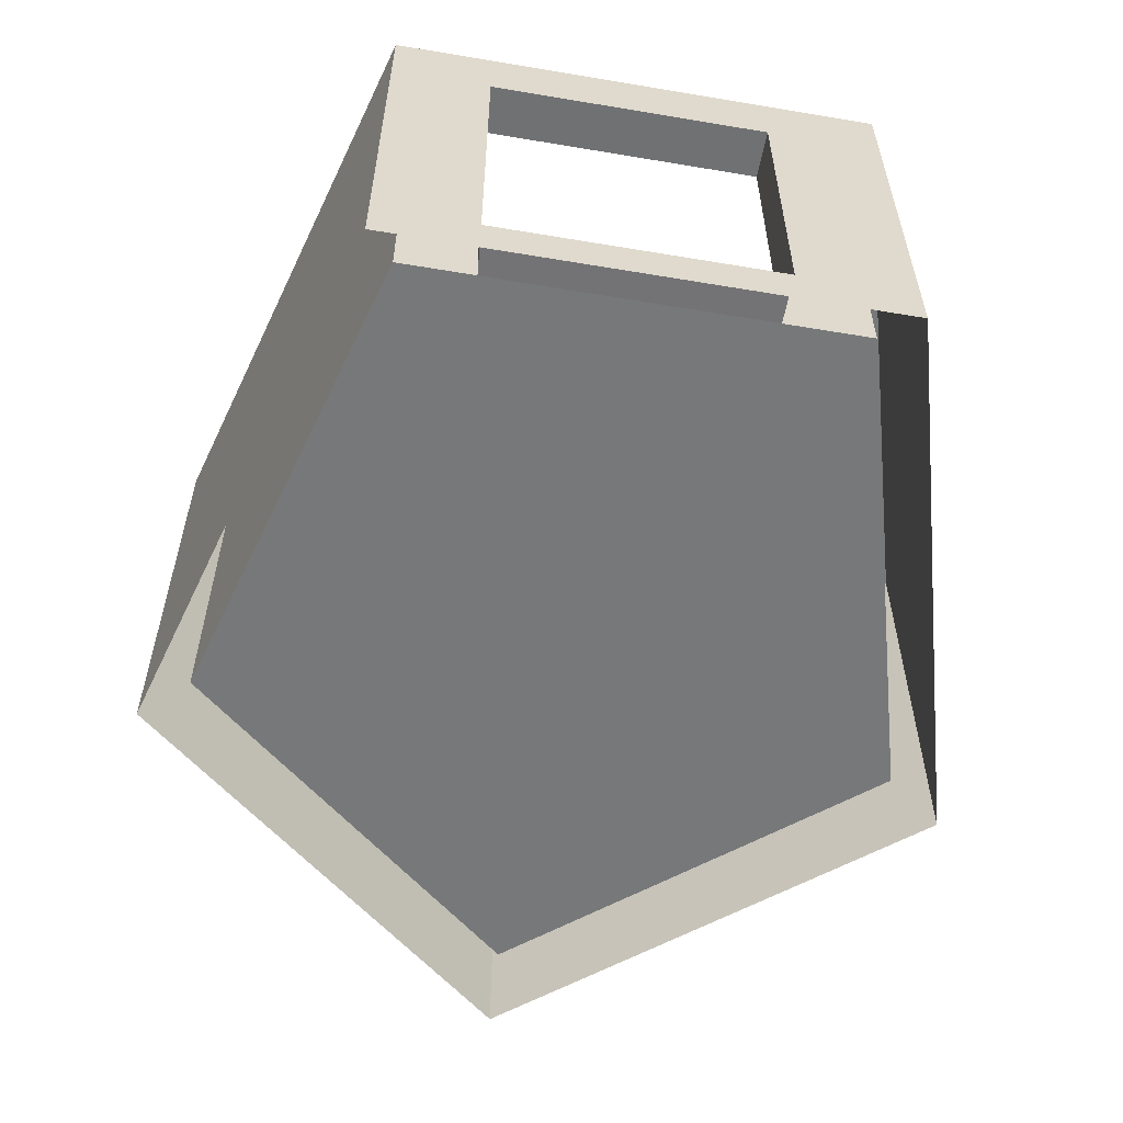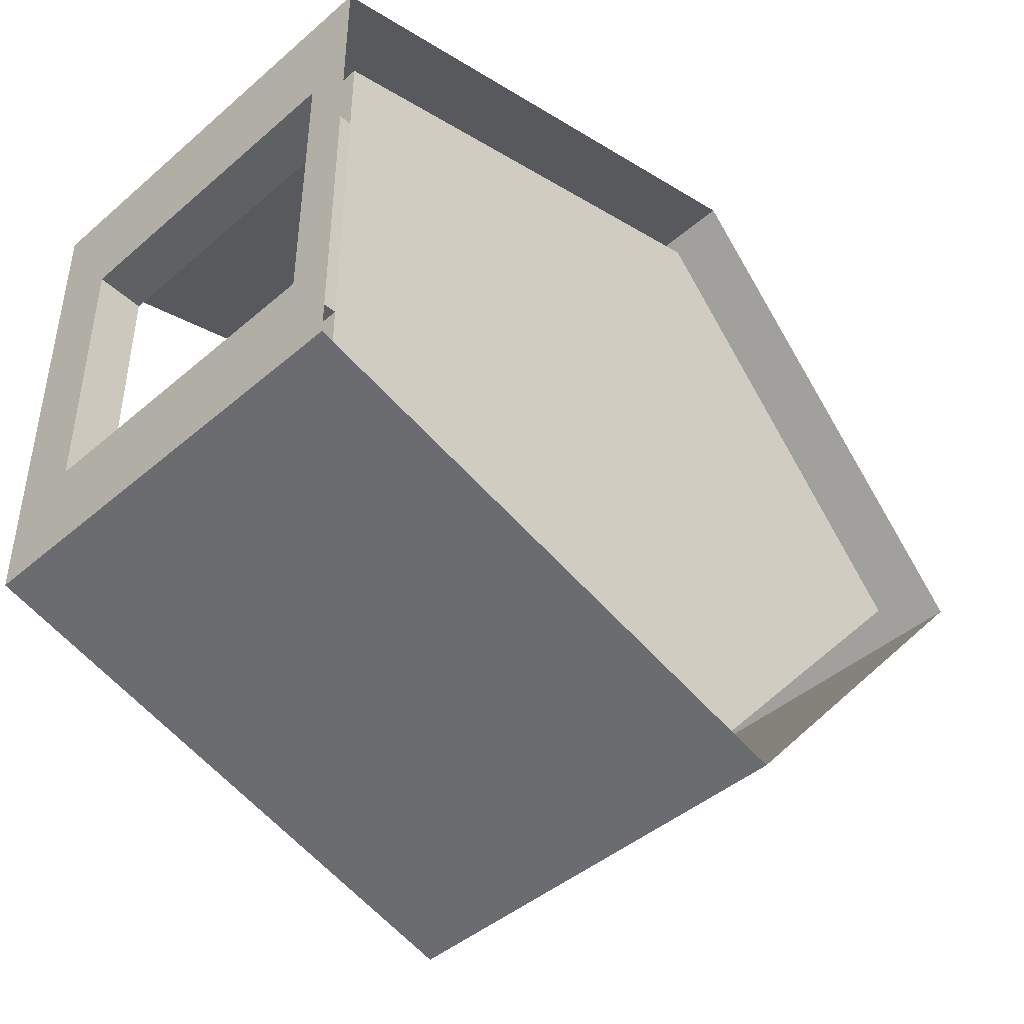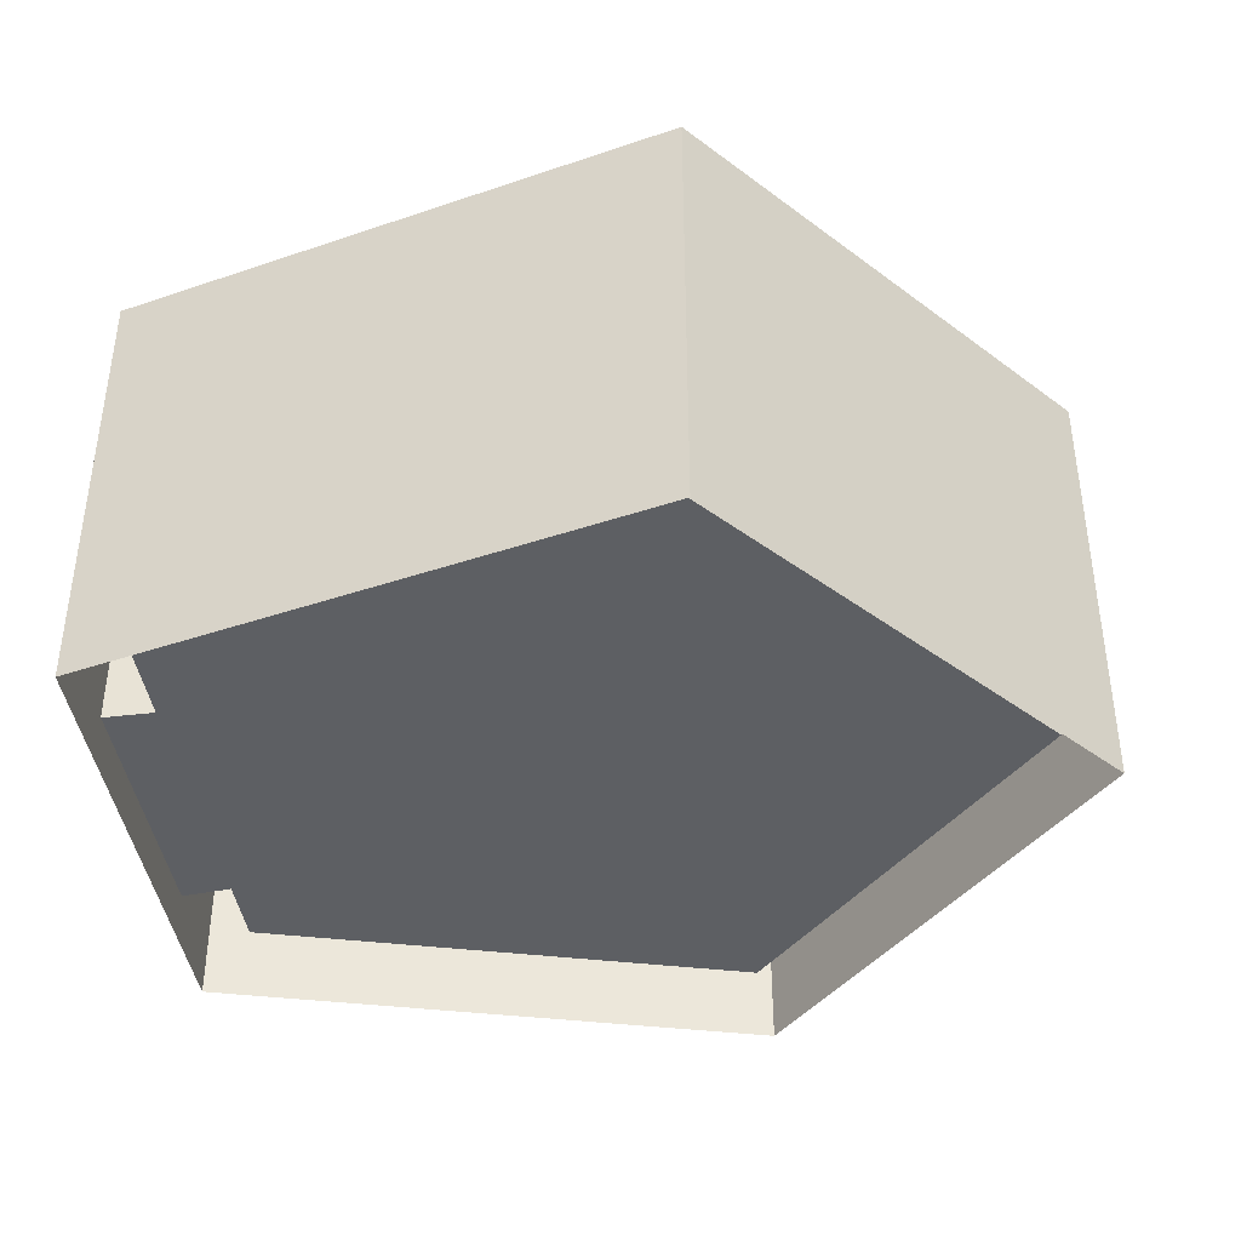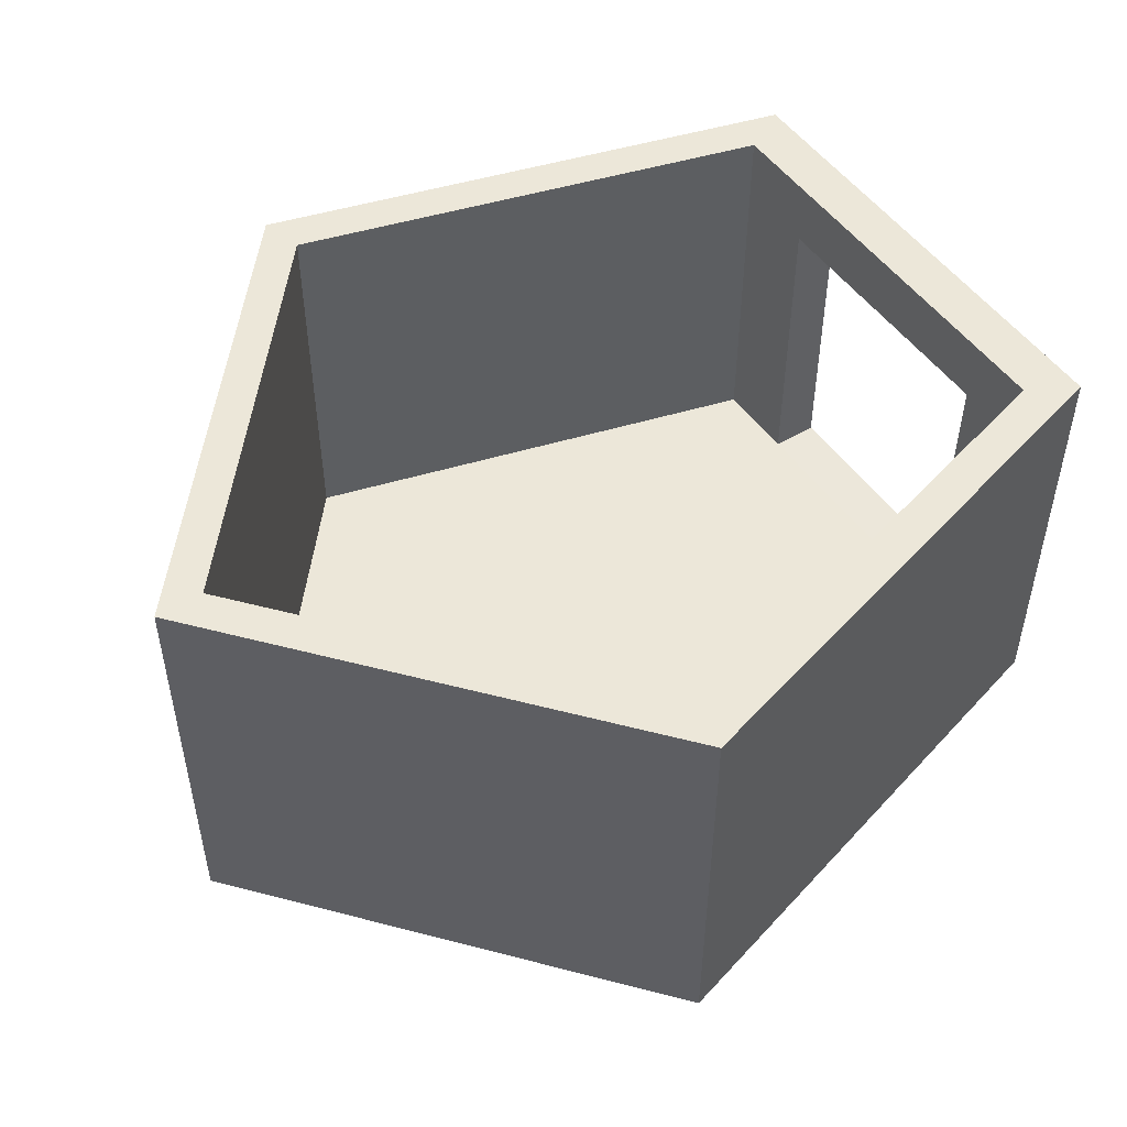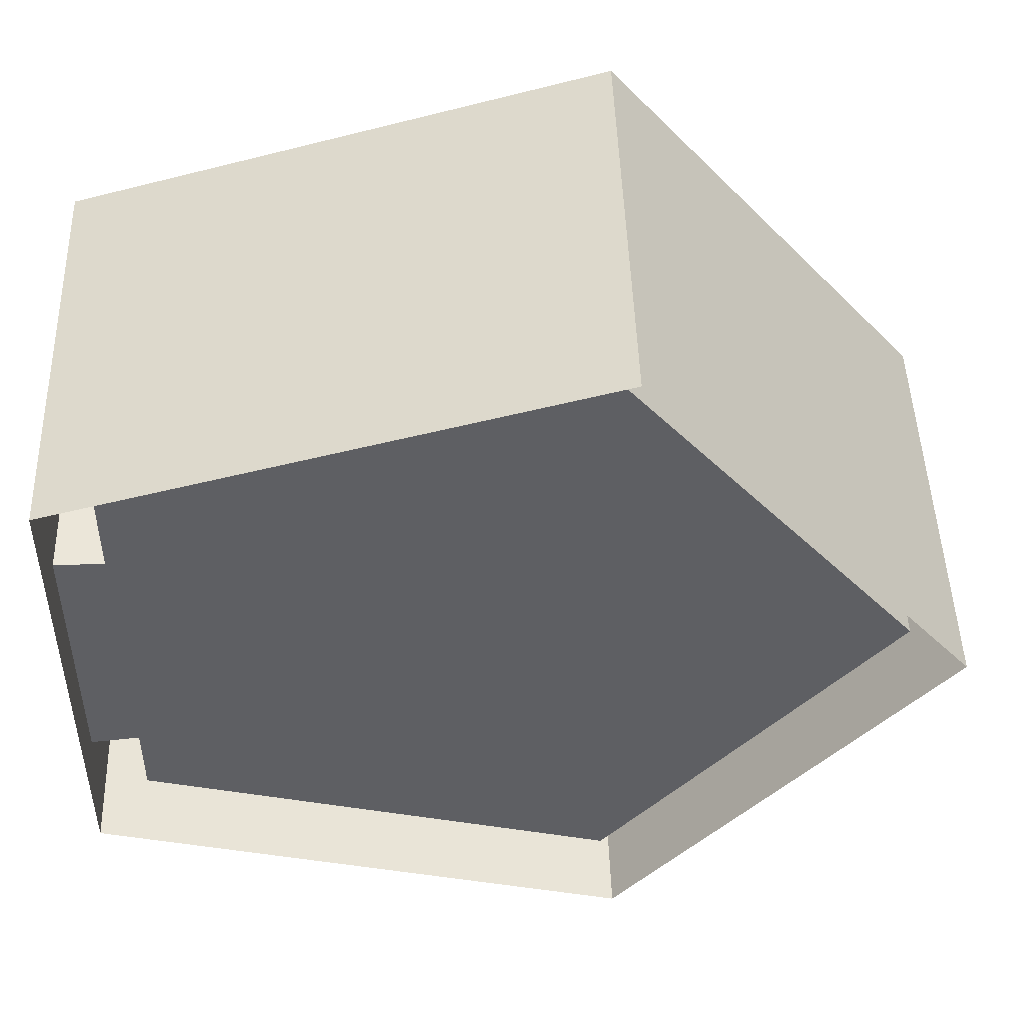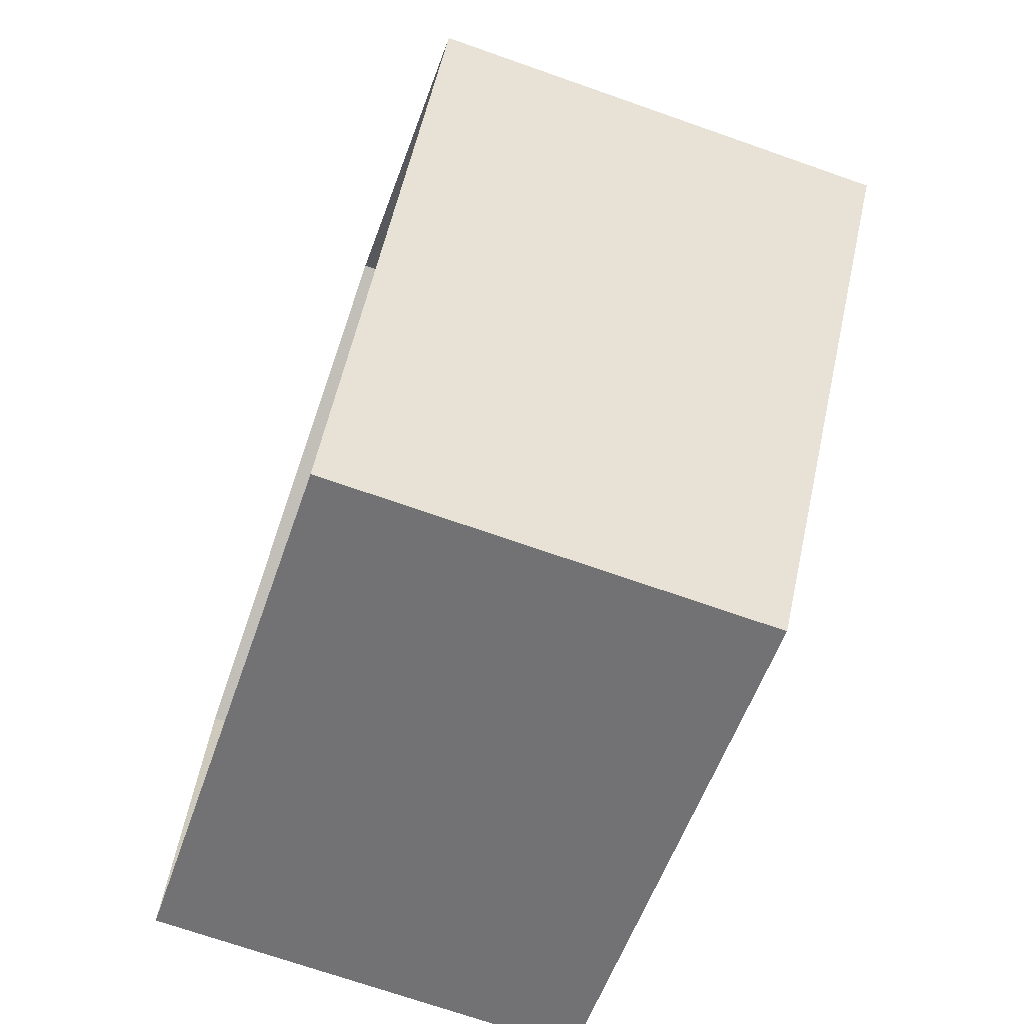
<metadata>
{"format":"obj","ext":"obj","renderer":"f3d","projection":"perspective","resolution":1024,"background":"white","views":[{"elev":-57.3,"azim":-99.9,"up":"+Y"},{"elev":-44.3,"azim":-44.9,"up":"+Z"},{"elev":-40.0,"azim":7.2,"up":"+Y"},{"elev":50.2,"azim":146.2,"up":"+Y"},{"elev":47.8,"azim":-1.8,"up":"+Z"},{"elev":-71.1,"azim":70.7,"up":"+Z"}]}
</metadata>
<code>
g default
v 1.876 14.78 -58.37
v -119.7 14.78 -24.43
v -119.7 14.78 85.4
v 1.876 14.78 119.3
v 76.99 14.78 30.48
v 1.876 112.8 -58.37
v -119.7 112.8 -24.43
v -119.7 112.8 85.4
v 1.876 112.8 119.3
v 76.99 112.8 30.48
v -0.7152 112.8 -48.45
v -108.7 112.8 -18.3
v -108.7 112.8 79.27
v -0.7152 112.8 109.4
v 66.01 112.8 30.48
v -0.7152 25.22 -48.45
v -108.7 25.22 -18.3
v -30.56 25.22 30.48
v -108.7 25.22 79.27
v -0.7152 25.22 109.4
v 66.01 25.22 30.48
v -108.7 25.22 -1.517
v -108.7 25.22 59.75
v -108.7 112.8 -2.411
v -108.7 112.8 59.75
v -119.7 112.8 -2.467
v -119.7 112.8 59.83
v -119.7 14.78 -2.467
v -119.7 14.78 59.85
v -0.7152 97.61 -48.45
v -108.7 97.61 -18.3
v -108.7 97.61 -2.321
v -108.7 97.61 59.75
v -108.7 97.61 79.27
v -0.7152 97.61 109.4
v 66.01 97.61 30.48
v 1.876 97.2 -58.37
v -119.7 97.2 -24.43
v -119.7 97.2 -2.467
v -119.7 97.2 59.83
v -119.7 97.2 85.4
v 1.876 97.2 119.3
v 76.99 97.2 30.48
v 1.876 24.96 -58.37
v -119.7 24.96 -24.43
v -119.7 24.96 -2.467
v -119.7 24.96 59.84
v -119.7 24.96 85.4
v 1.876 24.96 119.3
v 76.99 24.96 30.48
g polySurface28 polySurface9
f 37 38 7 6
f 27 40 41 8
f 41 42 9 8
f 42 43 10 9
f 43 37 6 10
f 16 17 18
f 18 23 19
f 19 20 18
f 20 21 18
f 21 16 18
f 6 7 12 11
f 25 27 8 13
f 8 9 14 13
f 9 10 15 14
f 10 6 11 15
f 30 31 17 16
f 23 33 34 19
f 34 35 20 19
f 35 36 21 20
f 36 30 16 21
f 17 22 18
f 31 32 22 17
f 7 26 24 12
f 38 39 26 7
f 26 39 40 27
f 24 26 27 25
f 18 22 23
f 11 12 31 30
f 12 24 32 31
f 33 32 24 25
f 34 33 25 13
f 13 14 35 34
f 14 15 36 35
f 15 11 30 36
f 44 45 38 37
f 45 46 39 38
f 41 40 47 48
f 48 49 42 41
f 49 50 43 42
f 50 44 37 43
f 1 2 45 44
f 2 28 46 45
f 47 46 28 29
f 48 47 29 3
f 3 4 49 48
f 4 5 50 49
f 5 1 44 50
f 23 22 46 47
f 22 32 39 46
f 33 23 47 40
f 32 33 40 39

</code>
